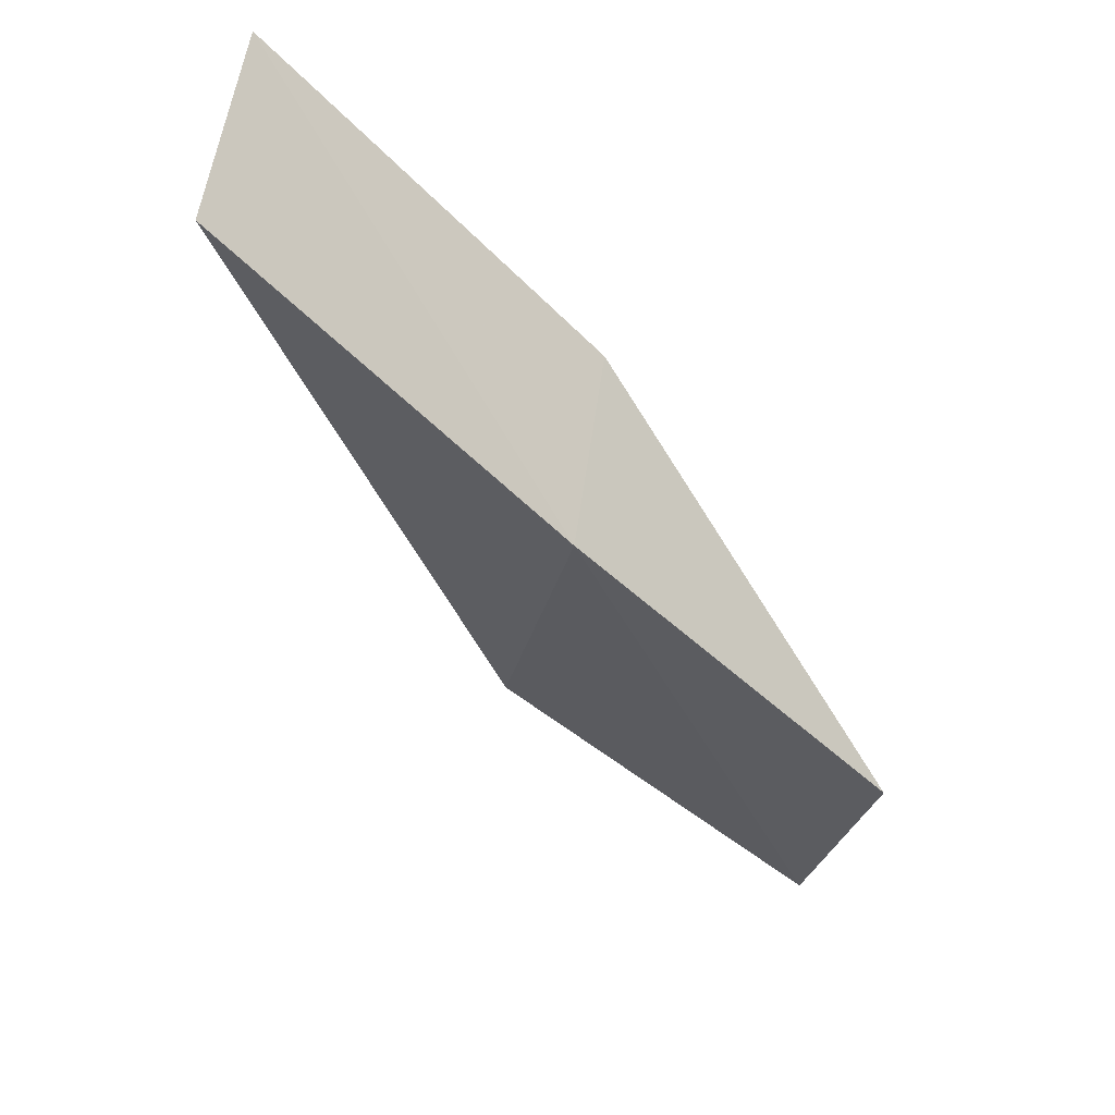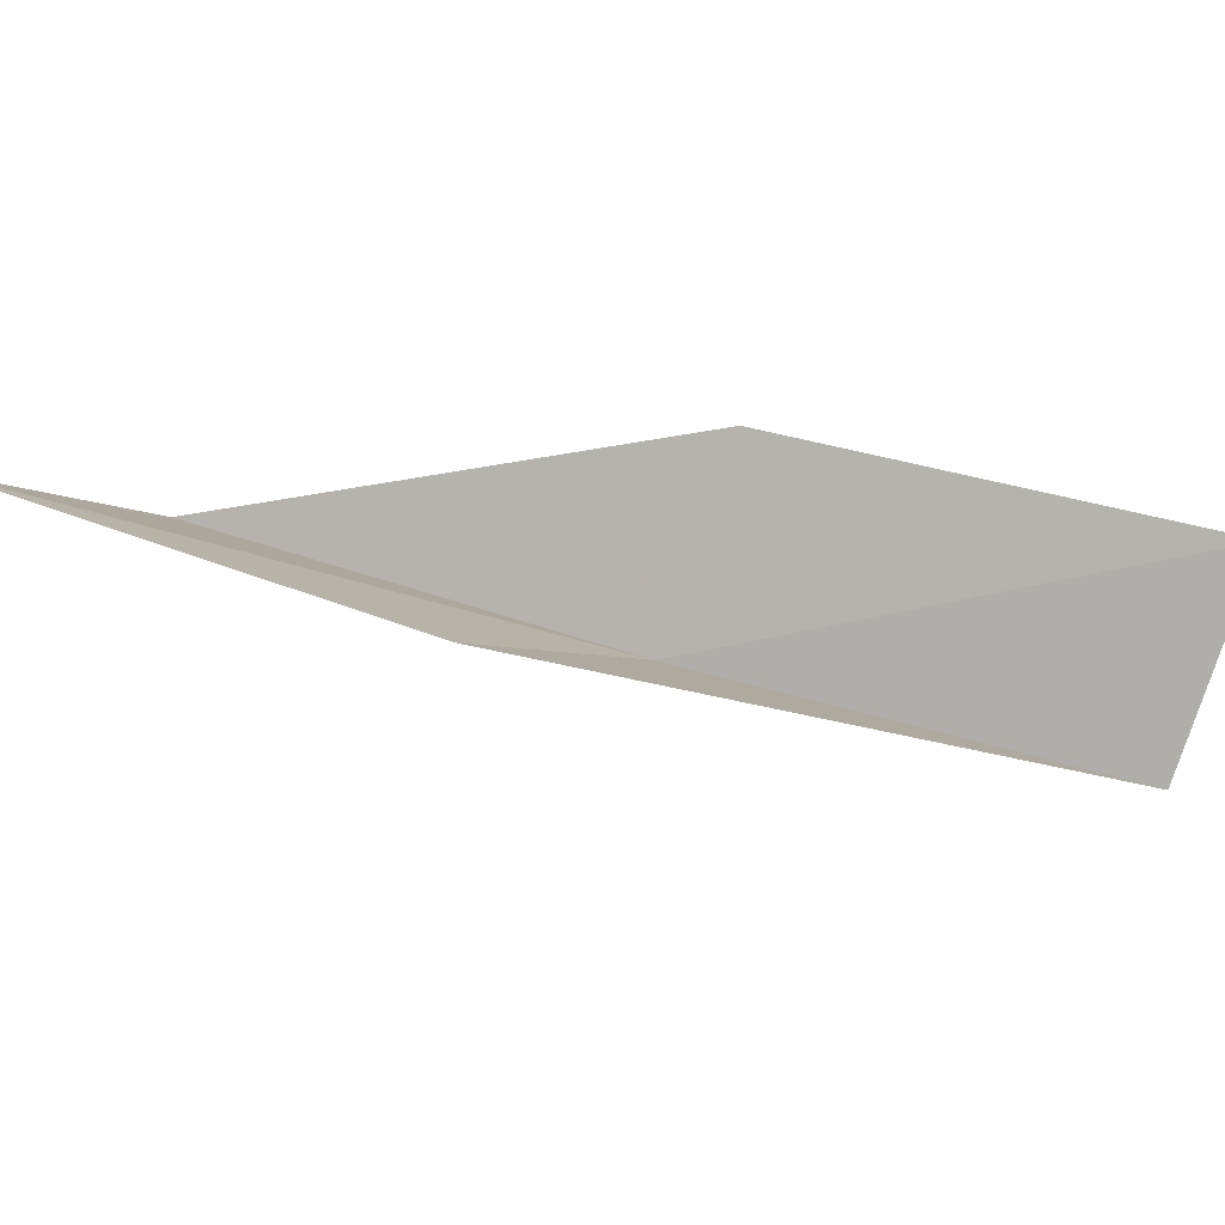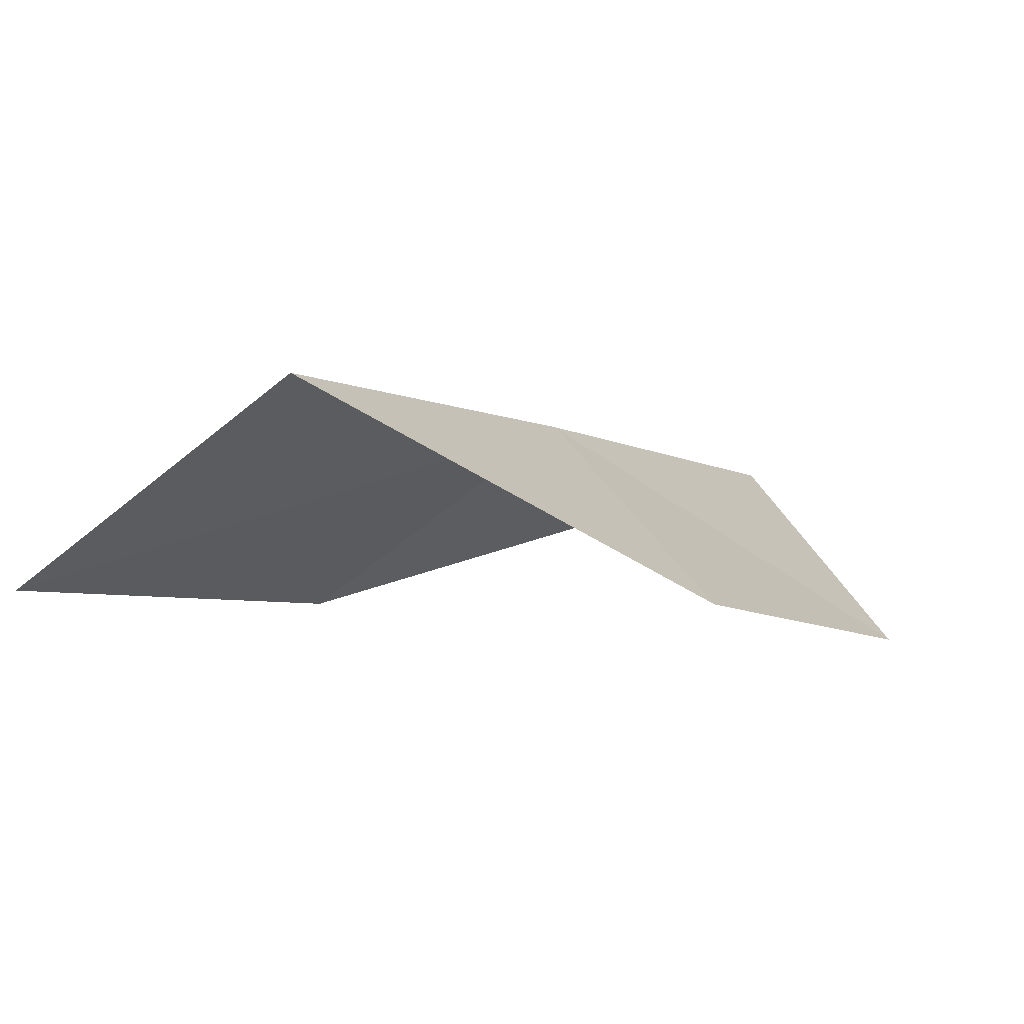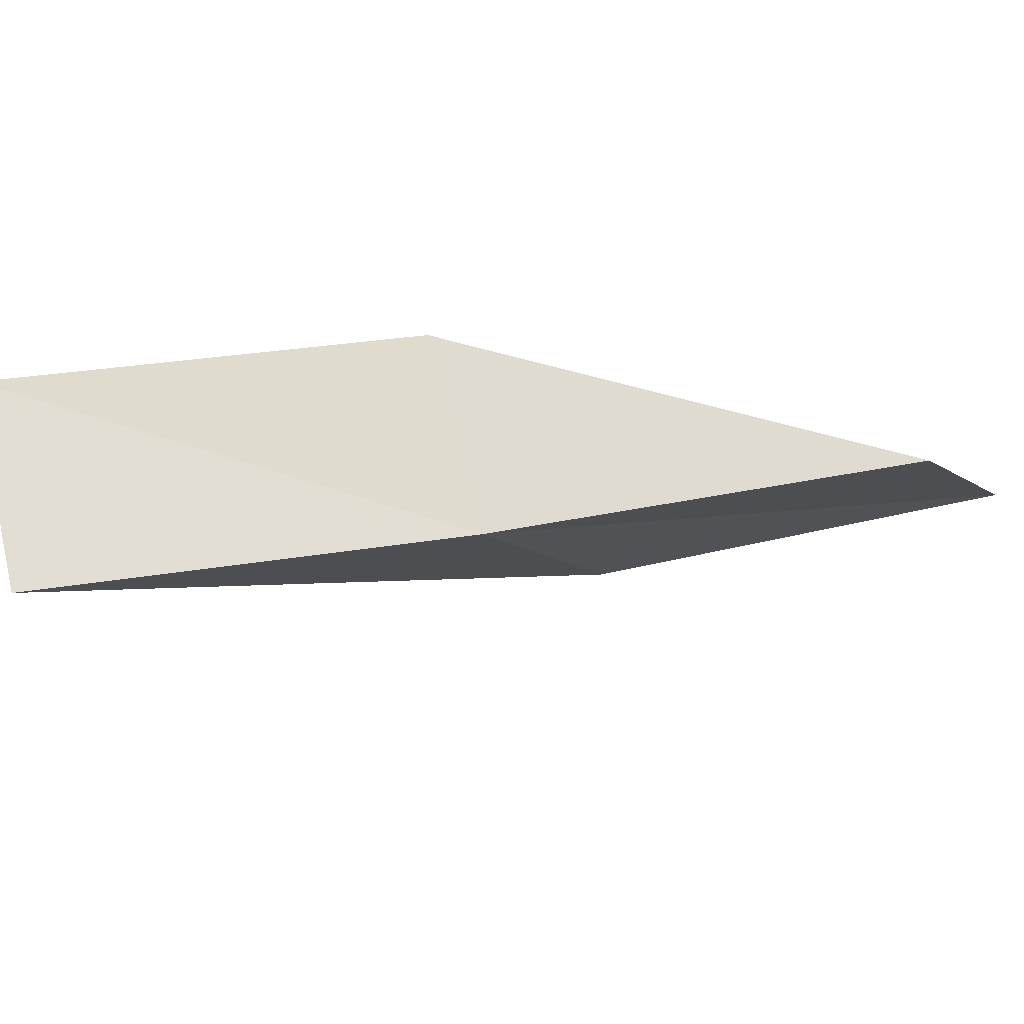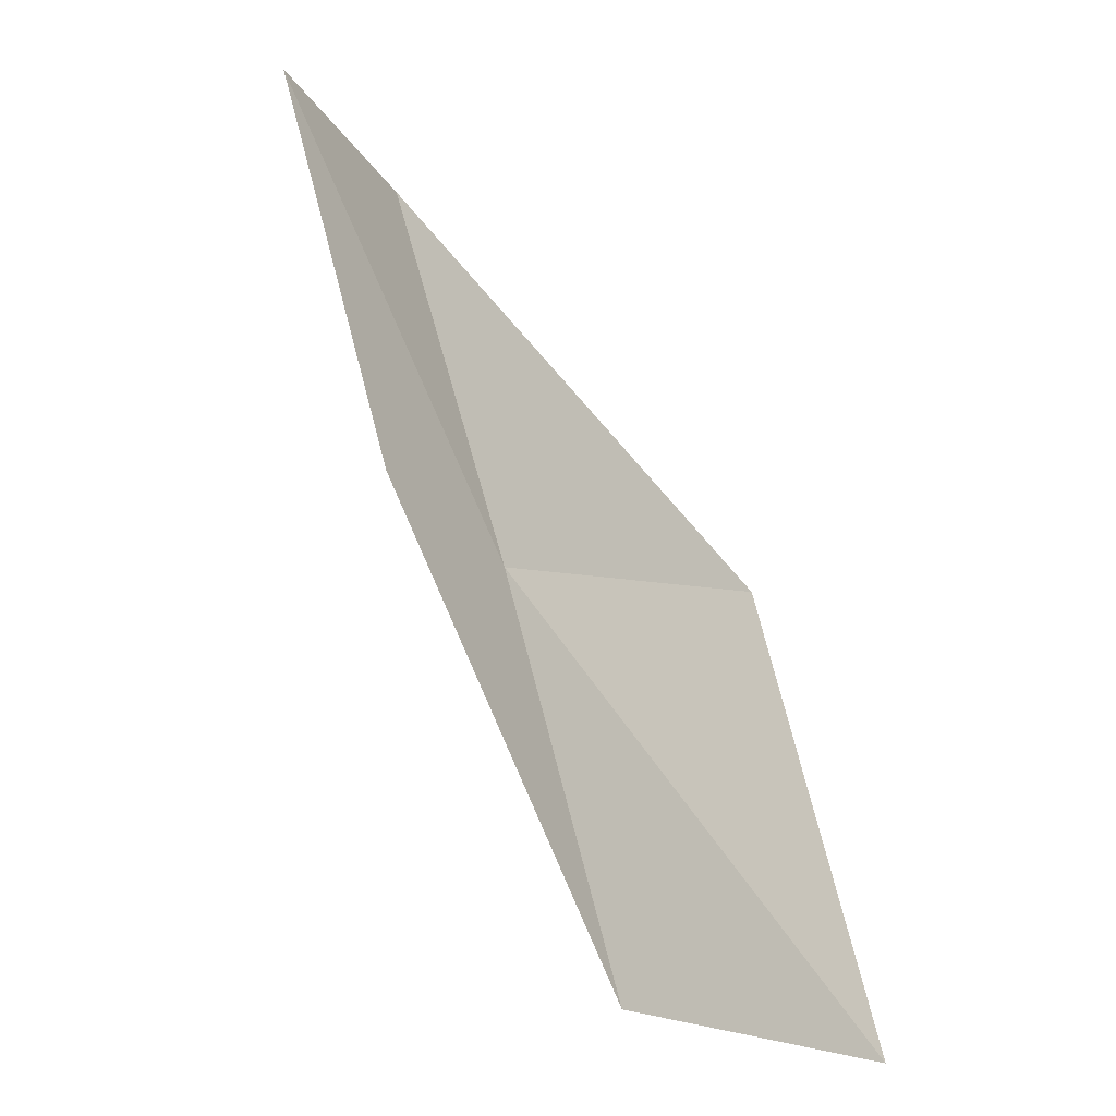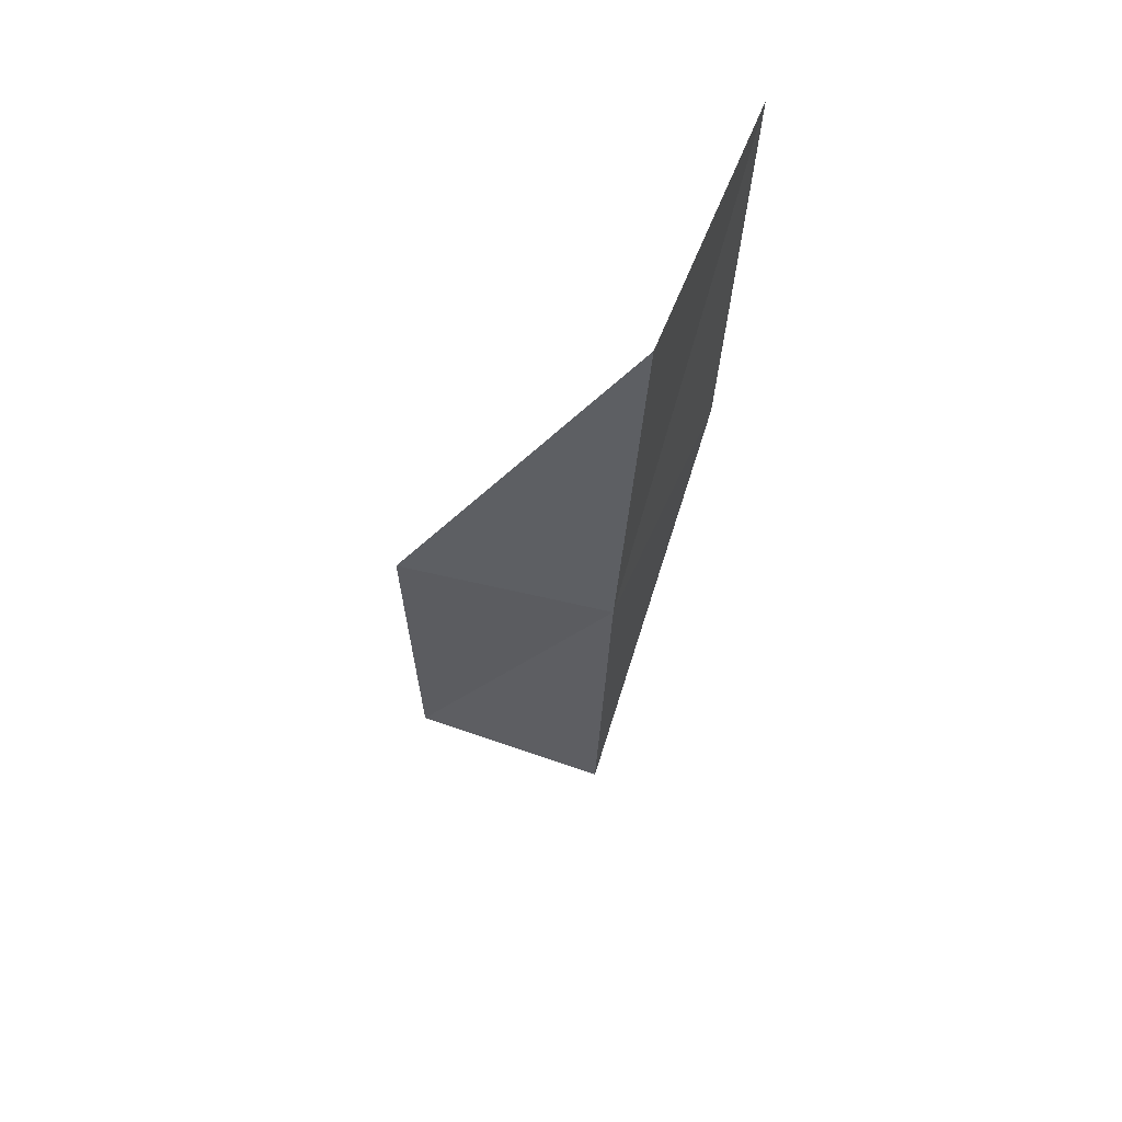
<metadata>
{"format":"obj","ext":"obj","renderer":"f3d","projection":"perspective","resolution":1024,"background":"white","views":[{"elev":-61.8,"azim":-106.3,"up":"+Y"},{"elev":32.0,"azim":133.8,"up":"+Y"},{"elev":68.7,"azim":169.4,"up":"+Z"},{"elev":-43.9,"azim":-57.7,"up":"+Y"},{"elev":72.0,"azim":15.9,"up":"+Y"},{"elev":-34.5,"azim":-151.5,"up":"+Y"}]}
</metadata>
<code>
v -17.31 -37.66 74.54
v -18.54 -35.42 74.54
v -14.72 -36.69 79.05
v -12.17 -35.14 79.05
v -14.56 -36.17 74.54
v -21.2 -36.05 70.03
v -20.03 -38.46 70.03
f 1 3 2
f 1 5 4
f 1 4 3
f 1 6 7
f 1 2 6
f 1 7 5

</code>
